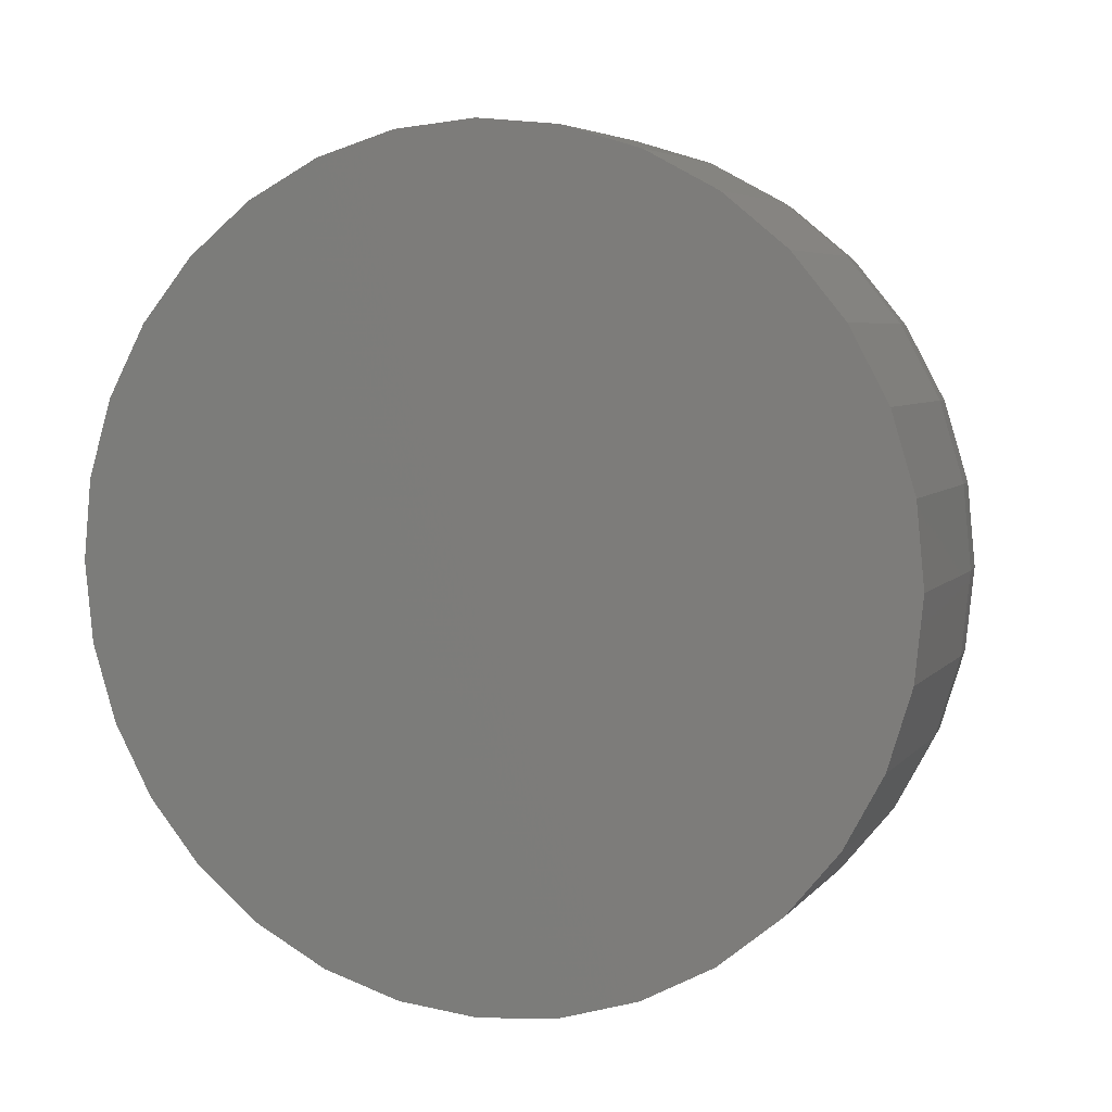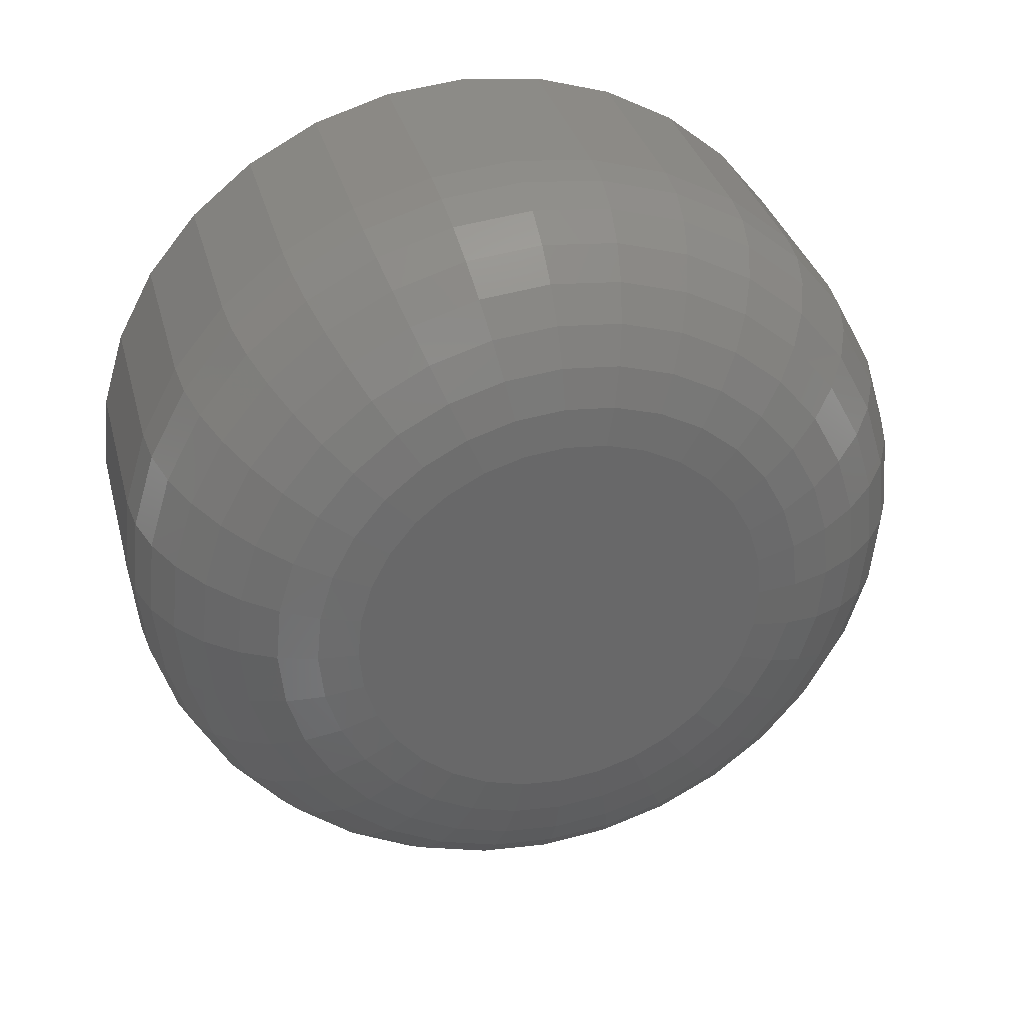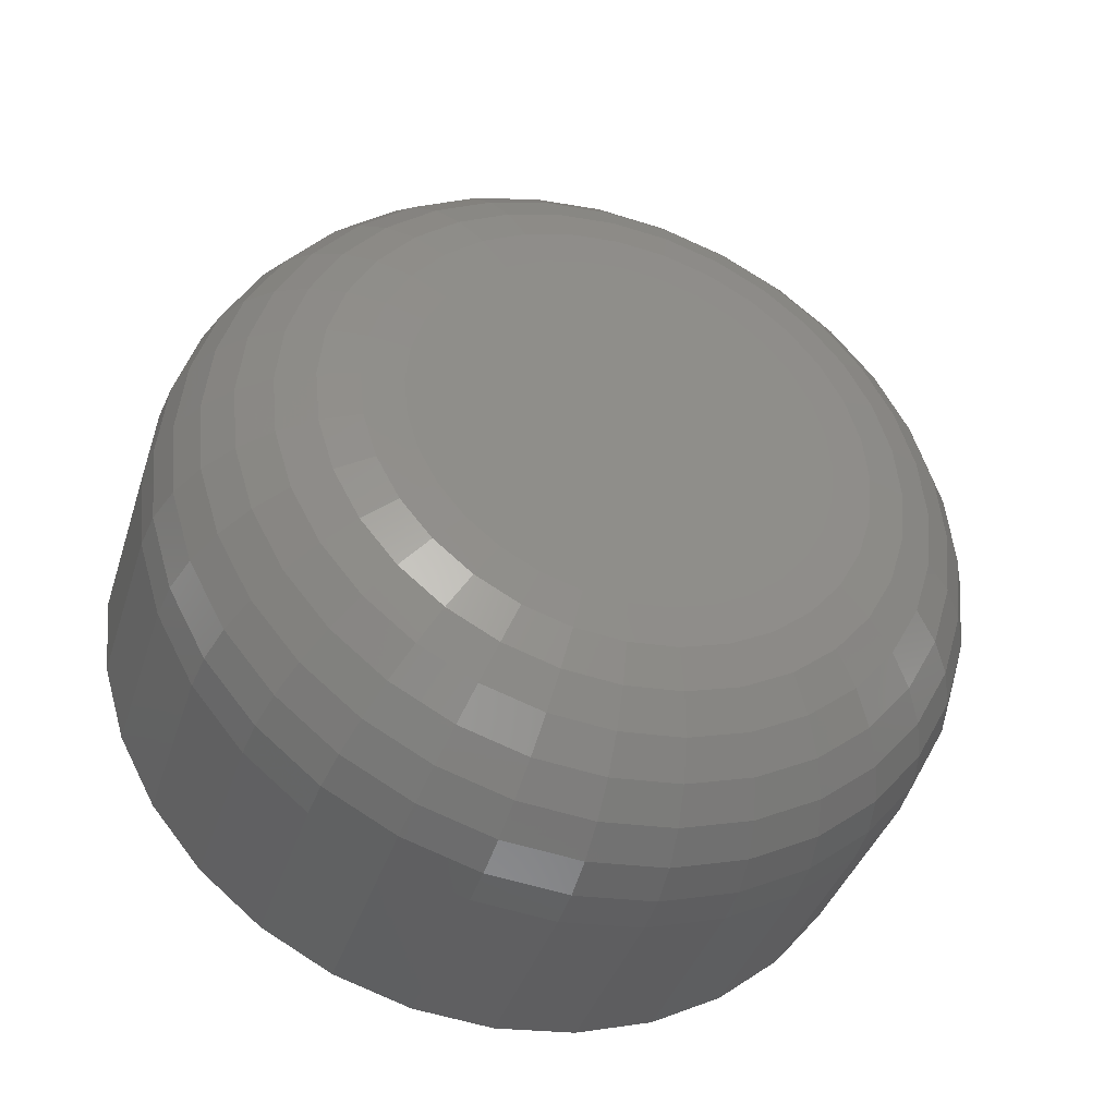
<metadata>
{"format":"stl","ext":"stl","renderer":"f3d","projection":"perspective","resolution":1024,"background":"white","views":[{"elev":5.4,"azim":-69.3,"up":"+Z"},{"elev":34.3,"azim":75.5,"up":"+Y"},{"elev":-39.1,"azim":72.8,"up":"+Z"}]}
</metadata>
<code>
# stl→obj: 320 verts, 636 faces
v 0.01562 0.5877 0.2119
v 0.01562 0.5921 0.2132
v 0.01562 0.5905 0.2131
v 0.01562 0.5891 0.2126
v 0.01562 0.5937 0.2131
v 0.01562 0.5865 0.2109
v 0.01562 0.5855 0.2097
v 0.01562 0.5952 0.2126
v 0.01562 0.5965 0.2119
v 0.01562 0.5977 0.2109
v 0.01562 0.5987 0.2097
v 0.01562 0.5847 0.2083
v 0.01562 0.5995 0.2083
v 0.01562 0.5843 0.2068
v 0.01562 0.5999 0.2068
v 0.01562 0.6001 0.2053
v 0.01562 0.5843 0.2037
v 0.01562 0.5999 0.2037
v 0.01562 0.5847 0.2022
v 0.01562 0.5995 0.2022
v 0.01562 0.5855 0.2008
v 0.01562 0.5987 0.2008
v 0.01562 0.5865 0.1996
v 0.01562 0.5877 0.1986
v 0.01562 0.5977 0.1996
v 0.01562 0.5891 0.1979
v 0.01562 0.5905 0.1974
v 0.01562 0.5921 0.1973
v 0.01562 0.5965 0.1986
v 0.01562 0.5937 0.1974
v 0.01562 0.5952 0.1979
v 0.01562 0.5841 0.2053
v 0 0.6079 0.2053
v 0.007812 0.6079 0.2053
v 0 0.6076 0.2022
v 0.007812 0.6076 0.2022
v 0 0.6067 0.1992
v 0.007812 0.6067 0.1992
v 0 0.6052 0.1965
v 0.007812 0.6052 0.1965
v 0 0.6033 0.1941
v 0.007812 0.6033 0.1941
v 0 0.6009 0.1921
v 0.007812 0.6009 0.1921
v 0 0.5981 0.1907
v 0.007812 0.5981 0.1907
v 0 0.5952 0.1898
v 0.007812 0.5952 0.1898
v 0 0.5921 0.1895
v 0.007812 0.5921 0.1895
v 0 0.589 0.1898
v 0.007812 0.589 0.1898
v 0 0.5861 0.1907
v 0.007812 0.5861 0.1907
v 0 0.5833 0.1921
v 0.007812 0.5833 0.1921
v 0 0.5809 0.1941
v 0.007812 0.5809 0.1941
v 0 0.579 0.1965
v 0.007812 0.579 0.1965
v 0 0.5775 0.1992
v 0.007812 0.5775 0.1992
v 0 0.5766 0.2022
v 0.007812 0.5766 0.2022
v 0 0.5763 0.2053
v 0.007812 0.5763 0.2053
v 0 0.5766 0.2083
v 0.007812 0.5766 0.2083
v 0 0.5775 0.2113
v 0.007812 0.5775 0.2113
v 0 0.579 0.214
v 0.007812 0.579 0.214
v 0 0.5809 0.2164
v 0.007812 0.5809 0.2164
v 0 0.5833 0.2184
v 0.007812 0.5833 0.2184
v 0 0.5861 0.2199
v 0.007812 0.5861 0.2199
v 0 0.589 0.2207
v 0.007812 0.589 0.2207
v 0 0.5921 0.2211
v 0.007812 0.5921 0.2211
v 0 0.5952 0.2207
v 0.007812 0.5952 0.2207
v 0 0.5981 0.2199
v 0.007812 0.5981 0.2199
v 0 0.6009 0.2184
v 0.007812 0.6009 0.2184
v 0 0.6033 0.2164
v 0.007812 0.6033 0.2164
v 0 0.6052 0.214
v 0.007812 0.6052 0.214
v 0 0.6067 0.2113
v 0.007812 0.6067 0.2113
v 0 0.6076 0.2083
v 0.007812 0.6076 0.2083
v 0.01547 0.6016 0.2053
v 0.01547 0.6014 0.2034
v 0.01503 0.6031 0.2053
v 0.01503 0.6029 0.2031
v 0.01431 0.6044 0.2053
v 0.01431 0.6042 0.2029
v 0.01334 0.6056 0.2053
v 0.01334 0.6053 0.2026
v 0.01215 0.6066 0.2053
v 0.01215 0.6063 0.2024
v 0.0108 0.6073 0.2053
v 0.0108 0.607 0.2023
v 0.009337 0.6077 0.2053
v 0.009337 0.6074 0.2022
v 0.01547 0.5828 0.2034
v 0.01547 0.5826 0.2053
v 0.01503 0.5813 0.2031
v 0.01503 0.5811 0.2053
v 0.01431 0.58 0.2029
v 0.01431 0.5798 0.2053
v 0.01334 0.5789 0.2026
v 0.01334 0.5786 0.2053
v 0.01215 0.5779 0.2024
v 0.01215 0.5776 0.2053
v 0.0108 0.5772 0.2023
v 0.0108 0.5769 0.2053
v 0.009337 0.5768 0.2022
v 0.009337 0.5765 0.2053
v 0.01547 0.5833 0.2016
v 0.01503 0.582 0.2011
v 0.01431 0.5807 0.2005
v 0.01334 0.5796 0.2001
v 0.01215 0.5787 0.1997
v 0.0108 0.5781 0.1994
v 0.009337 0.5777 0.1993
v 0.01547 0.5842 0.2
v 0.01503 0.583 0.1992
v 0.01431 0.5819 0.1984
v 0.01334 0.5809 0.1978
v 0.01215 0.5801 0.1972
v 0.0108 0.5795 0.1968
v 0.009337 0.5791 0.1966
v 0.01547 0.5854 0.1985
v 0.01503 0.5844 0.1975
v 0.01431 0.5834 0.1966
v 0.01334 0.5826 0.1957
v 0.01215 0.5819 0.195
v 0.0108 0.5814 0.1945
v 0.009337 0.581 0.1942
v 0.01547 0.5868 0.1974
v 0.01503 0.586 0.1961
v 0.01431 0.5853 0.195
v 0.01334 0.5846 0.194
v 0.01215 0.5841 0.1932
v 0.0108 0.5837 0.1926
v 0.009337 0.5834 0.1923
v 0.01547 0.5885 0.1965
v 0.01503 0.5879 0.1951
v 0.01431 0.5874 0.1939
v 0.01334 0.5869 0.1928
v 0.01215 0.5866 0.1919
v 0.0108 0.5863 0.1912
v 0.009337 0.5861 0.1908
v 0.01547 0.5903 0.1959
v 0.01503 0.59 0.1945
v 0.01431 0.5897 0.1932
v 0.01334 0.5895 0.192
v 0.01215 0.5893 0.1911
v 0.0108 0.5891 0.1904
v 0.009337 0.5891 0.1899
v 0.01547 0.5921 0.1958
v 0.01503 0.5921 0.1943
v 0.01431 0.5921 0.1929
v 0.01334 0.5921 0.1918
v 0.01215 0.5921 0.1908
v 0.0108 0.5921 0.1901
v 0.009337 0.5921 0.1896
v 0.01547 0.594 0.1959
v 0.01503 0.5942 0.1945
v 0.01431 0.5945 0.1932
v 0.01334 0.5947 0.192
v 0.01215 0.5949 0.1911
v 0.0108 0.5951 0.1904
v 0.009337 0.5952 0.1899
v 0.01547 0.5957 0.1965
v 0.01503 0.5963 0.1951
v 0.01431 0.5968 0.1939
v 0.01334 0.5973 0.1928
v 0.01215 0.5976 0.1919
v 0.0108 0.5979 0.1912
v 0.009337 0.5981 0.1908
v 0.01547 0.5974 0.1974
v 0.01503 0.5982 0.1961
v 0.01431 0.5989 0.195
v 0.01334 0.5996 0.194
v 0.01215 0.6001 0.1932
v 0.0108 0.6005 0.1926
v 0.009337 0.6008 0.1923
v 0.01547 0.5988 0.1985
v 0.01503 0.5999 0.1975
v 0.01431 0.6008 0.1966
v 0.01334 0.6017 0.1957
v 0.01215 0.6023 0.195
v 0.0108 0.6028 0.1945
v 0.009337 0.6032 0.1942
v 0.01547 0.6 0.2
v 0.01503 0.6012 0.1992
v 0.01431 0.6023 0.1984
v 0.01334 0.6033 0.1978
v 0.01215 0.6041 0.1972
v 0.0108 0.6047 0.1968
v 0.009337 0.6051 0.1966
v 0.01547 0.6009 0.2016
v 0.01503 0.6022 0.2011
v 0.01431 0.6035 0.2005
v 0.01334 0.6046 0.2001
v 0.01215 0.6055 0.1997
v 0.0108 0.6061 0.1994
v 0.009337 0.6066 0.1993
v 0.01547 0.5828 0.2071
v 0.01503 0.5813 0.2074
v 0.01431 0.58 0.2077
v 0.01334 0.5789 0.2079
v 0.01215 0.5779 0.2081
v 0.0108 0.5772 0.2082
v 0.009337 0.5768 0.2083
v 0.01547 0.6014 0.2071
v 0.01503 0.6029 0.2074
v 0.01431 0.6042 0.2077
v 0.01334 0.6053 0.2079
v 0.01215 0.6063 0.2081
v 0.0108 0.607 0.2082
v 0.009337 0.6074 0.2083
v 0.01547 0.6009 0.2089
v 0.01503 0.6022 0.2095
v 0.01431 0.6035 0.21
v 0.01334 0.6046 0.2104
v 0.01215 0.6055 0.2108
v 0.0108 0.6061 0.2111
v 0.009337 0.6066 0.2112
v 0.01547 0.6 0.2105
v 0.01503 0.6012 0.2114
v 0.01431 0.6023 0.2121
v 0.01334 0.6033 0.2128
v 0.01215 0.6041 0.2133
v 0.0108 0.6047 0.2137
v 0.009337 0.6051 0.214
v 0.01547 0.5988 0.212
v 0.01503 0.5999 0.213
v 0.01431 0.6008 0.214
v 0.01334 0.6017 0.2148
v 0.01215 0.6023 0.2155
v 0.0108 0.6028 0.216
v 0.009337 0.6032 0.2163
v 0.01547 0.5974 0.2132
v 0.01503 0.5982 0.2144
v 0.01431 0.5989 0.2155
v 0.01334 0.5996 0.2165
v 0.01215 0.6001 0.2173
v 0.0108 0.6005 0.2179
v 0.009337 0.6008 0.2183
v 0.01547 0.5957 0.214
v 0.01503 0.5963 0.2154
v 0.01431 0.5968 0.2166
v 0.01334 0.5973 0.2177
v 0.01215 0.5976 0.2186
v 0.0108 0.5979 0.2193
v 0.009337 0.5981 0.2197
v 0.01547 0.594 0.2146
v 0.01503 0.5942 0.216
v 0.01431 0.5945 0.2173
v 0.01334 0.5947 0.2185
v 0.01215 0.5949 0.2195
v 0.0108 0.5951 0.2202
v 0.009337 0.5952 0.2206
v 0.01547 0.5921 0.2148
v 0.01503 0.5921 0.2162
v 0.01431 0.5921 0.2176
v 0.01334 0.5921 0.2188
v 0.01215 0.5921 0.2197
v 0.0108 0.5921 0.2205
v 0.009337 0.5921 0.2209
v 0.01547 0.5903 0.2146
v 0.01503 0.59 0.216
v 0.01431 0.5897 0.2173
v 0.01334 0.5895 0.2185
v 0.01215 0.5893 0.2195
v 0.0108 0.5891 0.2202
v 0.009337 0.5891 0.2206
v 0.01547 0.5885 0.214
v 0.01503 0.5879 0.2154
v 0.01431 0.5874 0.2166
v 0.01334 0.5869 0.2177
v 0.01215 0.5866 0.2186
v 0.0108 0.5863 0.2193
v 0.009337 0.5861 0.2197
v 0.01547 0.5868 0.2132
v 0.01503 0.586 0.2144
v 0.01431 0.5853 0.2155
v 0.01334 0.5846 0.2165
v 0.01215 0.5841 0.2173
v 0.0108 0.5837 0.2179
v 0.009337 0.5834 0.2183
v 0.01547 0.5854 0.212
v 0.01503 0.5844 0.213
v 0.01431 0.5834 0.214
v 0.01334 0.5826 0.2148
v 0.01215 0.5819 0.2155
v 0.0108 0.5814 0.216
v 0.009337 0.581 0.2163
v 0.01547 0.5842 0.2105
v 0.01503 0.583 0.2114
v 0.01431 0.5819 0.2121
v 0.01334 0.5809 0.2128
v 0.01215 0.5801 0.2133
v 0.0108 0.5795 0.2137
v 0.009337 0.5791 0.214
v 0.01547 0.5833 0.2089
v 0.01503 0.582 0.2095
v 0.01431 0.5807 0.21
v 0.01334 0.5796 0.2104
v 0.01215 0.5787 0.2108
v 0.0108 0.5781 0.2111
v 0.009337 0.5777 0.2112
f 1 2 3
f 1 3 4
f 2 1 5
f 5 1 6
f 6 7 5
f 7 8 5
f 7 9 8
f 7 10 9
f 10 7 11
f 7 12 11
f 11 12 13
f 12 14 13
f 13 14 15
f 16 17 18
f 17 19 18
f 18 19 20
f 19 21 20
f 20 21 22
f 21 23 22
f 22 23 24
f 22 24 25
f 25 24 26
f 25 26 27
f 27 28 25
f 28 29 25
f 29 28 30
f 29 30 31
f 32 17 16
f 32 16 15
f 32 15 14
f 33 34 35
f 35 34 36
f 35 36 37
f 37 36 38
f 37 38 39
f 39 38 40
f 39 40 41
f 41 40 42
f 41 42 43
f 43 42 44
f 43 44 45
f 45 44 46
f 45 46 47
f 47 46 48
f 47 48 49
f 49 48 50
f 49 50 51
f 51 50 52
f 51 52 53
f 53 52 54
f 53 54 55
f 55 54 56
f 55 56 57
f 57 56 58
f 57 58 59
f 59 58 60
f 59 60 61
f 61 60 62
f 61 62 63
f 63 62 64
f 63 64 65
f 65 64 66
f 65 66 67
f 67 66 68
f 67 68 69
f 69 68 70
f 69 70 71
f 71 70 72
f 71 72 73
f 73 72 74
f 73 74 75
f 75 74 76
f 75 76 77
f 77 76 78
f 77 78 79
f 79 78 80
f 79 80 81
f 81 80 82
f 81 82 83
f 83 82 84
f 83 84 85
f 85 84 86
f 85 86 87
f 87 86 88
f 87 88 89
f 89 88 90
f 89 90 91
f 91 90 92
f 91 92 93
f 93 92 94
f 93 94 95
f 95 94 96
f 95 96 33
f 33 96 34
f 16 18 97
f 97 18 98
f 97 98 99
f 99 98 100
f 99 100 101
f 101 100 102
f 101 102 103
f 103 102 104
f 103 104 105
f 105 104 106
f 105 106 107
f 107 106 108
f 107 108 109
f 109 108 110
f 109 110 34
f 34 110 36
f 17 32 111
f 111 32 112
f 111 112 113
f 113 112 114
f 113 114 115
f 115 114 116
f 115 116 117
f 117 116 118
f 117 118 119
f 119 118 120
f 119 120 121
f 121 120 122
f 121 122 123
f 123 122 124
f 123 124 64
f 64 124 66
f 19 17 125
f 125 17 111
f 125 111 126
f 126 111 113
f 126 113 127
f 127 113 115
f 127 115 128
f 128 115 117
f 128 117 129
f 129 117 119
f 129 119 130
f 130 119 121
f 130 121 131
f 131 121 123
f 131 123 62
f 62 123 64
f 21 19 132
f 132 19 125
f 132 125 133
f 133 125 126
f 133 126 134
f 134 126 127
f 134 127 135
f 135 127 128
f 135 128 136
f 136 128 129
f 136 129 137
f 137 129 130
f 137 130 138
f 138 130 131
f 138 131 60
f 60 131 62
f 23 21 139
f 139 21 132
f 139 132 140
f 140 132 133
f 140 133 141
f 141 133 134
f 141 134 142
f 142 134 135
f 142 135 143
f 143 135 136
f 143 136 144
f 144 136 137
f 144 137 145
f 145 137 138
f 145 138 58
f 58 138 60
f 24 23 146
f 146 23 139
f 146 139 147
f 147 139 140
f 147 140 148
f 148 140 141
f 148 141 149
f 149 141 142
f 149 142 150
f 150 142 143
f 150 143 151
f 151 143 144
f 151 144 152
f 152 144 145
f 152 145 56
f 56 145 58
f 26 24 153
f 153 24 146
f 153 146 154
f 154 146 147
f 154 147 155
f 155 147 148
f 155 148 156
f 156 148 149
f 156 149 157
f 157 149 150
f 157 150 158
f 158 150 151
f 158 151 159
f 159 151 152
f 159 152 54
f 54 152 56
f 27 26 160
f 160 26 153
f 160 153 161
f 161 153 154
f 161 154 162
f 162 154 155
f 162 155 163
f 163 155 156
f 163 156 164
f 164 156 157
f 164 157 165
f 165 157 158
f 165 158 166
f 166 158 159
f 166 159 52
f 52 159 54
f 28 27 167
f 167 27 160
f 167 160 168
f 168 160 161
f 168 161 169
f 169 161 162
f 169 162 170
f 170 162 163
f 170 163 171
f 171 163 164
f 171 164 172
f 172 164 165
f 172 165 173
f 173 165 166
f 173 166 50
f 50 166 52
f 30 28 174
f 174 28 167
f 174 167 175
f 175 167 168
f 175 168 176
f 176 168 169
f 176 169 177
f 177 169 170
f 177 170 178
f 178 170 171
f 178 171 179
f 179 171 172
f 179 172 180
f 180 172 173
f 180 173 48
f 48 173 50
f 31 30 181
f 181 30 174
f 181 174 182
f 182 174 175
f 182 175 183
f 183 175 176
f 183 176 184
f 184 176 177
f 184 177 185
f 185 177 178
f 185 178 186
f 186 178 179
f 186 179 187
f 187 179 180
f 187 180 46
f 46 180 48
f 29 31 188
f 188 31 181
f 188 181 189
f 189 181 182
f 189 182 190
f 190 182 183
f 190 183 191
f 191 183 184
f 191 184 192
f 192 184 185
f 192 185 193
f 193 185 186
f 193 186 194
f 194 186 187
f 194 187 44
f 44 187 46
f 25 29 195
f 195 29 188
f 195 188 196
f 196 188 189
f 196 189 197
f 197 189 190
f 197 190 198
f 198 190 191
f 198 191 199
f 199 191 192
f 199 192 200
f 200 192 193
f 200 193 201
f 201 193 194
f 201 194 42
f 42 194 44
f 22 25 202
f 202 25 195
f 202 195 203
f 203 195 196
f 203 196 204
f 204 196 197
f 204 197 205
f 205 197 198
f 205 198 206
f 206 198 199
f 206 199 207
f 207 199 200
f 207 200 208
f 208 200 201
f 208 201 40
f 40 201 42
f 20 22 209
f 209 22 202
f 209 202 210
f 210 202 203
f 210 203 211
f 211 203 204
f 211 204 212
f 212 204 205
f 212 205 213
f 213 205 206
f 213 206 214
f 214 206 207
f 214 207 215
f 215 207 208
f 215 208 38
f 38 208 40
f 18 20 98
f 98 20 209
f 98 209 100
f 100 209 210
f 100 210 102
f 102 210 211
f 102 211 104
f 104 211 212
f 104 212 106
f 106 212 213
f 106 213 108
f 108 213 214
f 108 214 110
f 110 214 215
f 110 215 36
f 36 215 38
f 32 14 112
f 112 14 216
f 112 216 114
f 114 216 217
f 114 217 116
f 116 217 218
f 116 218 118
f 118 218 219
f 118 219 120
f 120 219 220
f 120 220 122
f 122 220 221
f 122 221 124
f 124 221 222
f 124 222 66
f 66 222 68
f 15 16 223
f 223 16 97
f 223 97 224
f 224 97 99
f 224 99 225
f 225 99 101
f 225 101 226
f 226 101 103
f 226 103 227
f 227 103 105
f 227 105 228
f 228 105 107
f 228 107 229
f 229 107 109
f 229 109 96
f 96 109 34
f 13 15 230
f 230 15 223
f 230 223 231
f 231 223 224
f 231 224 232
f 232 224 225
f 232 225 233
f 233 225 226
f 233 226 234
f 234 226 227
f 234 227 235
f 235 227 228
f 235 228 236
f 236 228 229
f 236 229 94
f 94 229 96
f 11 13 237
f 237 13 230
f 237 230 238
f 238 230 231
f 238 231 239
f 239 231 232
f 239 232 240
f 240 232 233
f 240 233 241
f 241 233 234
f 241 234 242
f 242 234 235
f 242 235 243
f 243 235 236
f 243 236 92
f 92 236 94
f 10 11 244
f 244 11 237
f 244 237 245
f 245 237 238
f 245 238 246
f 246 238 239
f 246 239 247
f 247 239 240
f 247 240 248
f 248 240 241
f 248 241 249
f 249 241 242
f 249 242 250
f 250 242 243
f 250 243 90
f 90 243 92
f 9 10 251
f 251 10 244
f 251 244 252
f 252 244 245
f 252 245 253
f 253 245 246
f 253 246 254
f 254 246 247
f 254 247 255
f 255 247 248
f 255 248 256
f 256 248 249
f 256 249 257
f 257 249 250
f 257 250 88
f 88 250 90
f 8 9 258
f 258 9 251
f 258 251 259
f 259 251 252
f 259 252 260
f 260 252 253
f 260 253 261
f 261 253 254
f 261 254 262
f 262 254 255
f 262 255 263
f 263 255 256
f 263 256 264
f 264 256 257
f 264 257 86
f 86 257 88
f 5 8 265
f 265 8 258
f 265 258 266
f 266 258 259
f 266 259 267
f 267 259 260
f 267 260 268
f 268 260 261
f 268 261 269
f 269 261 262
f 269 262 270
f 270 262 263
f 270 263 271
f 271 263 264
f 271 264 84
f 84 264 86
f 2 5 272
f 272 5 265
f 272 265 273
f 273 265 266
f 273 266 274
f 274 266 267
f 274 267 275
f 275 267 268
f 275 268 276
f 276 268 269
f 276 269 277
f 277 269 270
f 277 270 278
f 278 270 271
f 278 271 82
f 82 271 84
f 3 2 279
f 279 2 272
f 279 272 280
f 280 272 273
f 280 273 281
f 281 273 274
f 281 274 282
f 282 274 275
f 282 275 283
f 283 275 276
f 283 276 284
f 284 276 277
f 284 277 285
f 285 277 278
f 285 278 80
f 80 278 82
f 4 3 286
f 286 3 279
f 286 279 287
f 287 279 280
f 287 280 288
f 288 280 281
f 288 281 289
f 289 281 282
f 289 282 290
f 290 282 283
f 290 283 291
f 291 283 284
f 291 284 292
f 292 284 285
f 292 285 78
f 78 285 80
f 1 4 293
f 293 4 286
f 293 286 294
f 294 286 287
f 294 287 295
f 295 287 288
f 295 288 296
f 296 288 289
f 296 289 297
f 297 289 290
f 297 290 298
f 298 290 291
f 298 291 299
f 299 291 292
f 299 292 76
f 76 292 78
f 6 1 300
f 300 1 293
f 300 293 301
f 301 293 294
f 301 294 302
f 302 294 295
f 302 295 303
f 303 295 296
f 303 296 304
f 304 296 297
f 304 297 305
f 305 297 298
f 305 298 306
f 306 298 299
f 306 299 74
f 74 299 76
f 7 6 307
f 307 6 300
f 307 300 308
f 308 300 301
f 308 301 309
f 309 301 302
f 309 302 310
f 310 302 303
f 310 303 311
f 311 303 304
f 311 304 312
f 312 304 305
f 312 305 313
f 313 305 306
f 313 306 72
f 72 306 74
f 12 7 314
f 314 7 307
f 314 307 315
f 315 307 308
f 315 308 316
f 316 308 309
f 316 309 317
f 317 309 310
f 317 310 318
f 318 310 311
f 318 311 319
f 319 311 312
f 319 312 320
f 320 312 313
f 320 313 70
f 70 313 72
f 14 12 216
f 216 12 314
f 216 314 217
f 217 314 315
f 217 315 218
f 218 315 316
f 218 316 219
f 219 316 317
f 219 317 220
f 220 317 318
f 220 318 221
f 221 318 319
f 221 319 222
f 222 319 320
f 222 320 68
f 68 320 70
f 71 73 89
f 91 71 89
f 69 71 91
f 93 69 91
f 39 59 37
f 57 59 39
f 41 57 39
f 55 57 41
f 43 55 41
f 43 53 55
f 51 53 43
f 45 51 43
f 45 49 51
f 47 49 45
f 87 89 73
f 87 73 75
f 87 75 77
f 87 77 79
f 87 79 81
f 87 81 83
f 87 83 85
f 59 61 37
f 37 61 63
f 37 63 35
f 35 63 65
f 35 65 33
f 33 65 67
f 33 67 95
f 95 67 69
f 95 69 93

</code>
